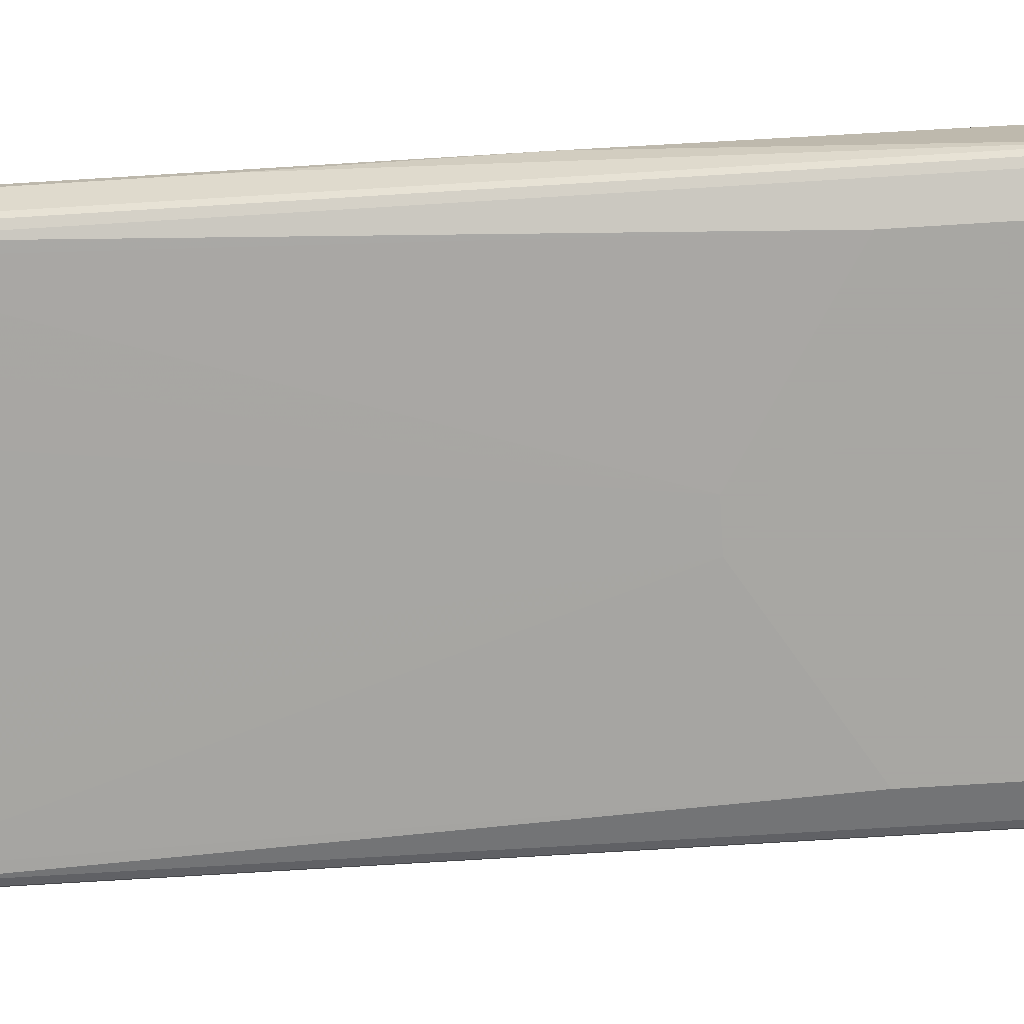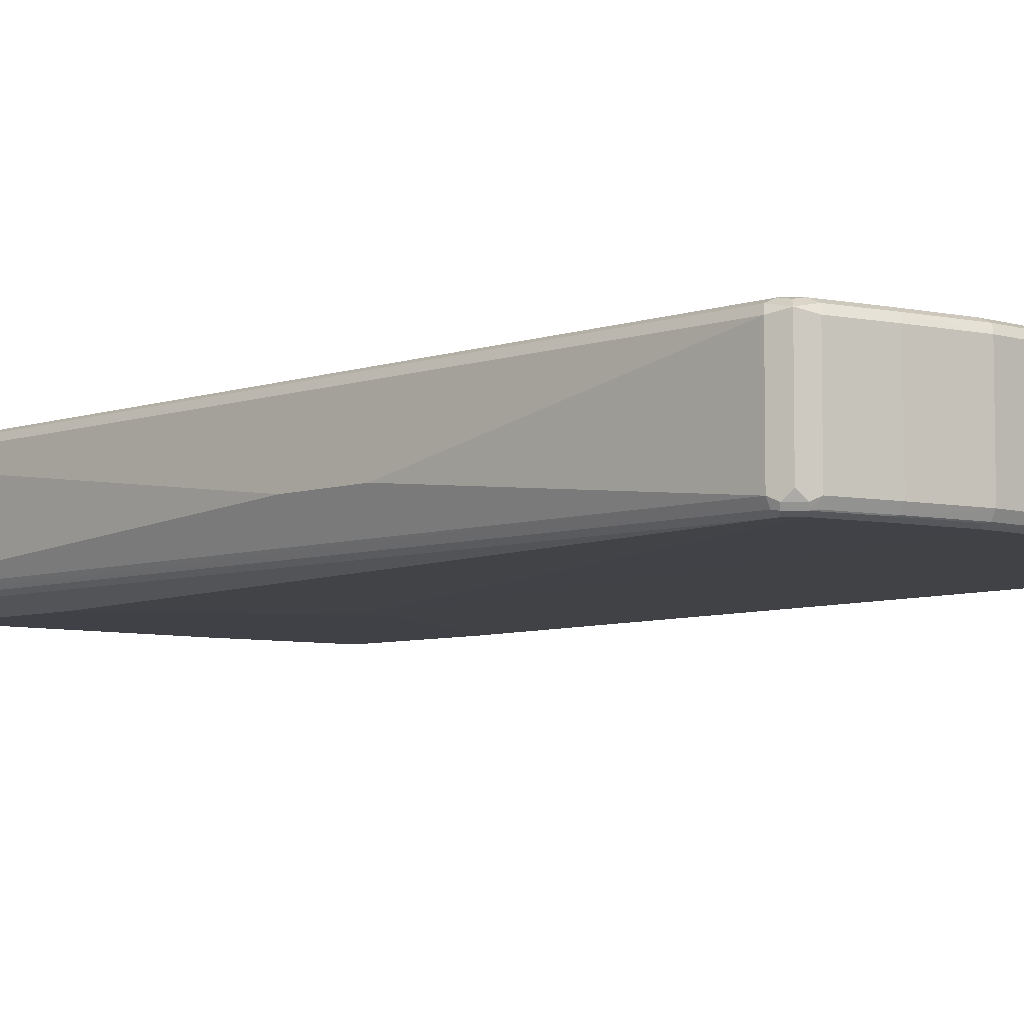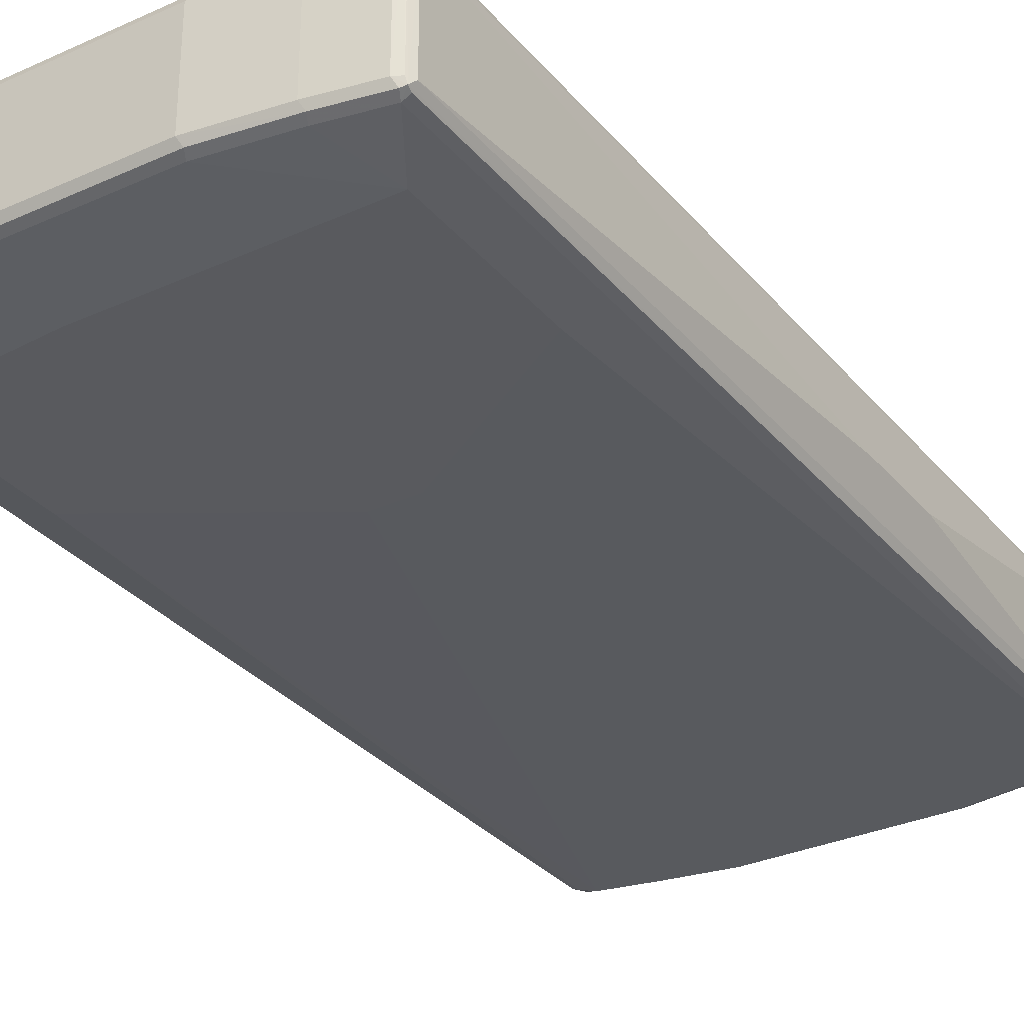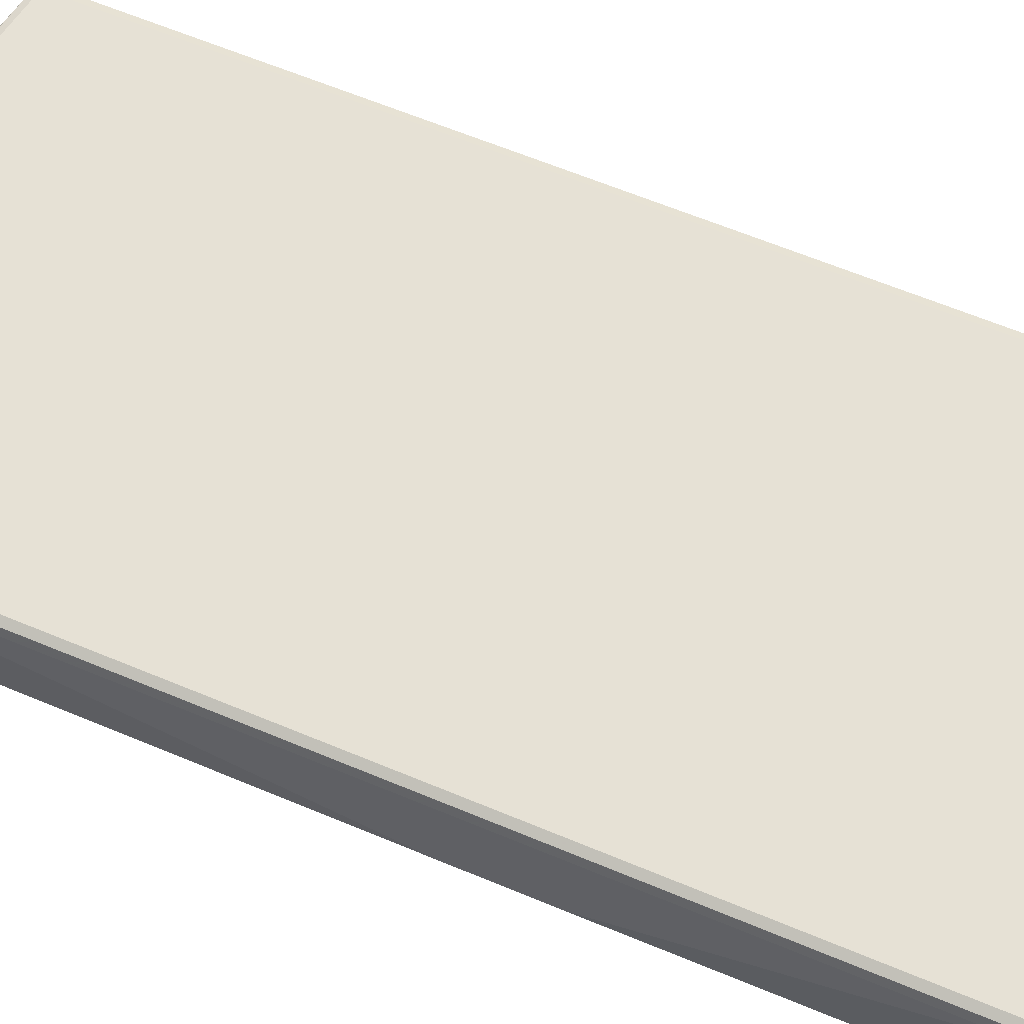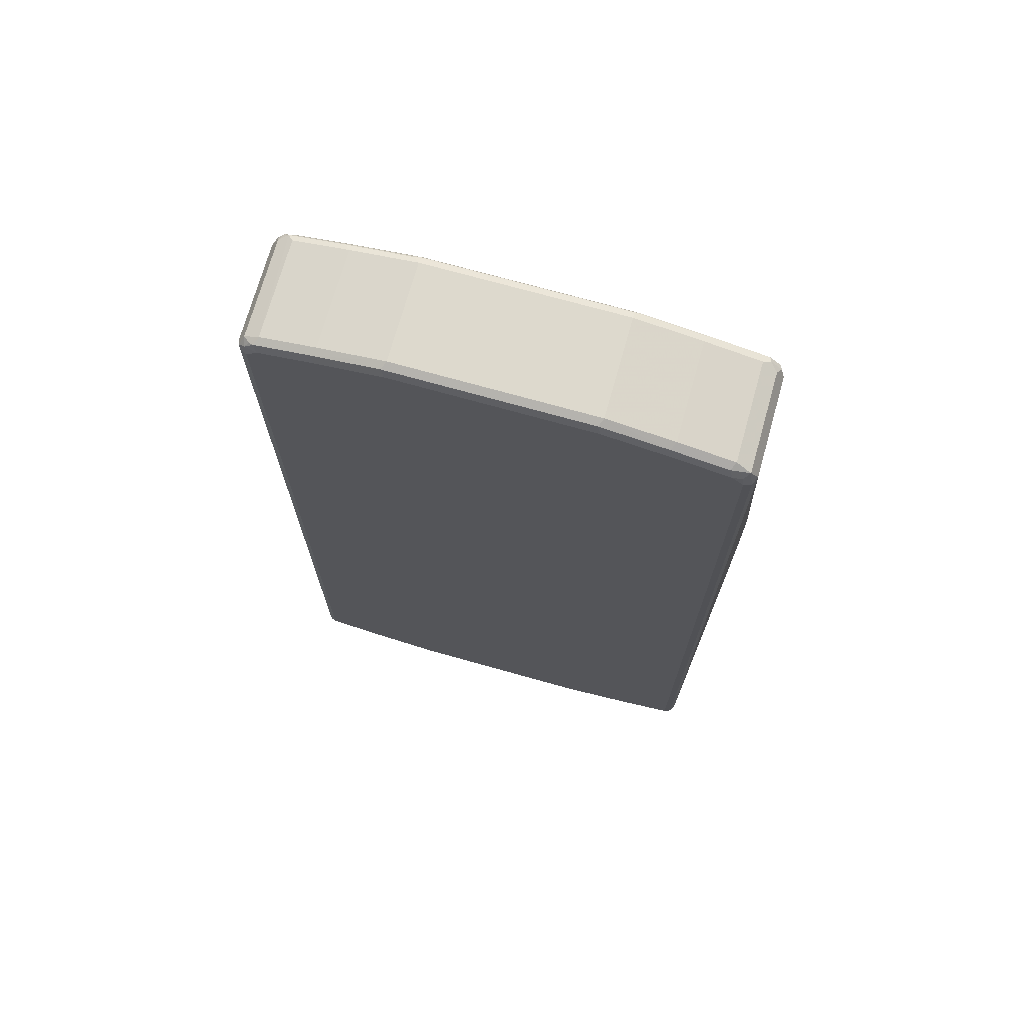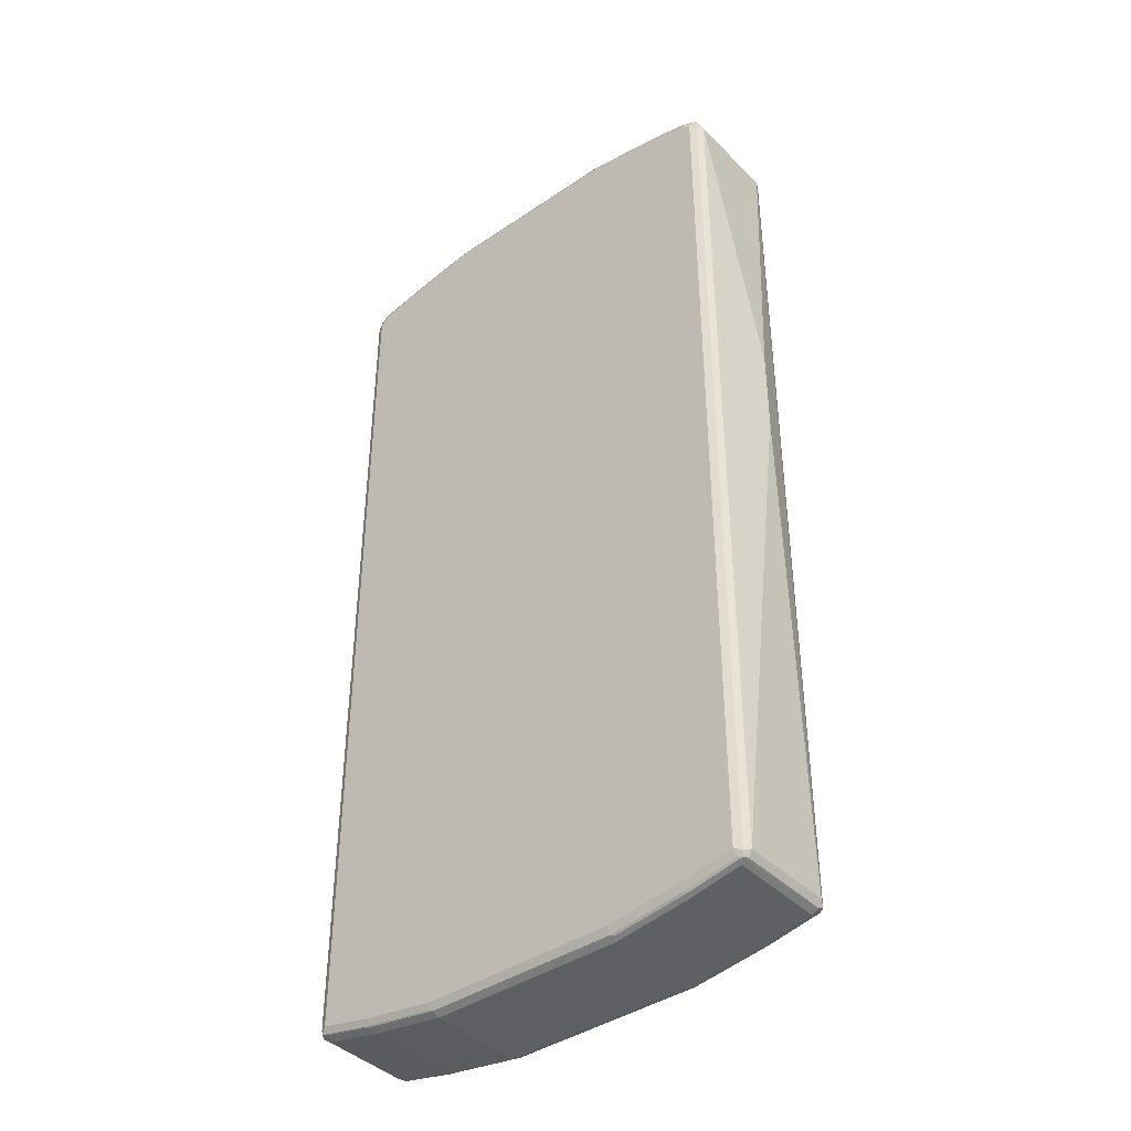
<metadata>
{"format":"obj","ext":"obj","renderer":"f3d","projection":"perspective","resolution":1024,"background":"white","views":[{"elev":-74.4,"azim":-86.5,"up":"+Z"},{"elev":-6.0,"azim":137.1,"up":"+Z"},{"elev":-31.4,"azim":32.7,"up":"+Z"},{"elev":64.5,"azim":112.7,"up":"+Z"},{"elev":71.9,"azim":15.7,"up":"+Y"},{"elev":-40.8,"azim":39.7,"up":"+Y"}]}
</metadata>
<code>
v -0.4606 -0.08008 0
v -0.4405 -0.861 -0.0801
v -0.4405 -0.861 0.1001
v -0.4606 0.6007 0
v -0.4606 0.3203 -0.02002
v -0.4338 -0.8543 -0.09344
v -0.4305 -0.8711 -0.09012
v -0.4338 -0.8743 -0.07342
v -0.4405 0.841 -0.0801
v -0.4338 -0.8743 0.1068
v -0.4305 -0.8711 0.1152
v -0.4338 -0.861 0.1135
v -0.4355 0.8511 0.1101
v -0.4405 0.841 0.1001
v -0.4606 0.6007 -0.02002
v -0.4205 -0.861 -0.1001
v -0.4338 0.8476 -0.09344
v -0.4138 -0.8743 -0.09344
v -0.4205 -0.881 -0.0801
v -0.4272 0.8677 -0.0801
v -0.4305 0.8561 -0.09012
v -0.4205 -0.881 0.1001
v -0.4205 -0.861 0.1202
v -0.4205 -0.8743 0.1135
v -0.3304 -0.8911 0.1152
v -0.4338 0.841 0.1135
v -0.423 0.861 0.1152
v -0.4272 0.8677 0.1001
v -0.3604 -0.7409 -0.1202
v -0.3204 -0.881 -0.1001
v -0.4205 0.841 -0.1001
v -0.4205 0.8635 -0.09511
v -0.3137 -0.8944 -0.09344
v -0.3204 -0.901 -0.0801
v -0.4105 0.8761 -0.09012
v -0.3204 -0.901 0.1001
v -0.3204 -0.881 0.1202
v -0.4205 0.841 0.1202
v -0.3204 -0.8944 0.1135
v -0.1902 -0.9111 0.1152
v -0.4005 0.861 0.1202
v -0.4071 0.8743 0.1135
v -0.4155 0.8711 0.1101
v -0.4005 0.881 0.1001
v -0.1001 -0.7609 -0.1202
v -0.1802 -0.901 -0.1001
v -0.3604 -0.4606 -0.1202
v -0.4005 0.861 -0.1001
v -0.4005 0.8743 -0.09344
v -0.1735 -0.9144 -0.09344
v -0.1802 -0.9212 -0.0801
v -0.4005 0.881 -0.0801
v -0.3104 0.8962 -0.09012
v -0.1802 -0.9212 0.1001
v -0.1802 -0.901 0.1202
v -0.1802 -0.9144 0.1135
v 0.1802 -0.9144 0.1135
v 0.1802 -0.901 0.1202
v -0.3004 0.881 0.1202
v -0.307 0.8944 0.1135
v -0.3004 0.901 0.1001
v 0.3604 -0.7609 -0.1202
v 0.1802 -0.901 -0.1001
v -0.04004 -0.2602 -0.1202
v -0.3004 0.881 -0.1001
v -0.3004 0.8944 -0.09344
v 0.1868 -0.9144 -0.09344
v 0.1802 -0.9212 -0.0801
v -0.3004 0.901 -0.0801
v -0.1802 0.9212 -0.0801
v -0.1902 0.9162 -0.09012
v 0.1802 -0.9212 0.1001
v 0.1902 -0.9162 0.1101
v 0.3204 -0.8944 0.1135
v 0.3204 -0.881 0.1202
v -0.1802 0.901 0.1202
v -0.1868 0.9144 0.1135
v -0.1802 0.9212 0.1001
v 0.4205 -0.861 -0.1001
v 0.3204 -0.881 -0.1001
v 0.3604 -0.4606 -0.1202
v 0.04004 -0.2602 -0.1202
v -0.1802 0.901 -0.1001
v -0.1802 0.9144 -0.09344
v 0.3271 -0.8944 -0.09344
v 0.3204 -0.901 -0.0801
v 0.1802 0.9212 -0.0801
v 0.1802 0.9144 -0.09344
v 0.3204 -0.901 0.1001
v 0.3304 -0.8962 0.1101
v 0.4205 -0.8743 0.1135
v 0.4205 -0.861 0.1202
v 0.1802 0.901 0.1202
v 0.1735 0.9144 0.1135
v 0.1802 0.9212 0.1001
v 0.4338 -0.861 -0.09344
v 0.4355 -0.8711 -0.09012
v 0.4272 -0.8743 -0.09344
v 0.4205 0.841 -0.1001
v 0.4005 0.861 -0.1001
v 0.1802 0.901 -0.1001
v 0.3004 0.881 -0.1001
v 0.1902 0.9111 -0.09511
v 0.4205 -0.881 -0.0801
v 0.3004 0.901 -0.0801
v 0.3004 0.8944 -0.09344
v 0.4205 -0.881 0.1001
v 0.4305 -0.8761 0.1101
v 0.4338 -0.8677 0.1135
v 0.4205 0.841 0.1202
v 0.3004 0.881 0.1202
v 0.2937 0.8944 0.1135
v 0.3004 0.901 0.1001
v 0.4338 0.841 -0.09344
v 0.4405 -0.861 -0.0801
v 0.4405 -0.861 0.1001
v 0.4338 -0.8743 0.1001
v 0.4338 -0.8743 -0.0801
v 0.4405 0.841 -0.0801
v 0.4305 0.8511 -0.09511
v 0.4105 0.8711 -0.09511
v 0.3104 0.8911 -0.09511
v 0.4005 0.881 -0.0801
v 0.4005 0.8743 -0.09344
v 0.4338 0.8343 0.1135
v 0.4172 0.8577 0.1168
v 0.4005 0.861 0.1202
v 0.3938 0.8743 0.1135
v 0.4005 0.881 0.1001
v 0.4606 0.1001 -0.02002
v 0.4405 0.841 0.1001
v 0.4338 0.8543 -0.08678
v 0.4606 0.2602 -0.02002
v 0.4138 0.8743 -0.08678
v 0.4305 0.8511 0.1101
v 0.4272 0.8677 0.1068
v 0.4105 0.8711 0.1101
v 0.4272 0.8677 -0.07342
f 1 2 3
f 74 92 75
f 76 93 94
f 76 94 77
f 77 94 95
f 77 95 78
f 79 96 97
f 79 97 98
f 79 98 85
f 79 85 80
f 79 99 120
f 79 120 114
f 79 114 96
f 81 82 100
f 81 100 99
f 74 91 92
f 82 101 102
f 83 84 103
f 83 103 101
f 84 88 103
f 85 98 104
f 85 104 86
f 86 104 107
f 86 107 89
f 87 105 106
f 87 106 88
f 87 95 113
f 87 113 105
f 88 106 122
f 88 122 103
f 89 107 108
f 82 102 100
f 89 108 90
f 74 108 91
f 72 90 73
f 57 90 74
f 57 74 75
f 57 75 58
f 59 76 77
f 59 77 60
f 60 77 78
f 60 78 61
f 61 78 70
f 61 70 69
f 62 79 80
f 62 80 63
f 62 81 99
f 62 99 79
f 63 80 85
f 74 90 108
f 63 85 67
f 64 83 101
f 64 101 82
f 65 66 84
f 65 84 83
f 67 85 68
f 68 85 86
f 68 86 89
f 68 89 72
f 70 78 95
f 70 95 87
f 70 87 71
f 71 87 88
f 71 88 84
f 72 89 90
f 64 65 83
f 57 73 90
f 91 108 92
f 92 109 125
f 110 126 127
f 111 127 128
f 111 128 112
f 112 128 129
f 112 129 113
f 114 120 119
f 115 119 133
f 115 133 130
f 115 130 116
f 116 130 133
f 116 133 131
f 119 120 132
f 119 132 138
f 119 138 136
f 110 135 126
f 119 136 131
f 120 121 134
f 120 134 132
f 121 124 123
f 121 123 134
f 123 129 136
f 123 136 138
f 123 138 134
f 125 131 135
f 126 135 136
f 126 136 137
f 126 137 128
f 126 128 127
f 128 137 129
f 129 137 136
f 119 131 133
f 92 108 109
f 110 125 135
f 109 116 131
f 92 125 110
f 93 111 112
f 93 112 94
f 94 112 95
f 95 112 113
f 96 114 97
f 97 115 116
f 97 116 117
f 97 117 118
f 97 118 104
f 97 104 98
f 97 114 119
f 97 119 115
f 99 100 121
f 109 131 125
f 99 121 120
f 100 122 121
f 101 103 122
f 101 122 102
f 104 118 108
f 104 108 107
f 105 123 124
f 105 124 106
f 105 113 129
f 105 129 123
f 106 124 121
f 106 121 122
f 108 118 117
f 108 117 116
f 108 116 109
f 100 102 122
f 56 73 57
f 54 73 56
f 54 72 73
f 11 26 12
f 11 22 24
f 11 24 39
f 11 39 25
f 11 25 37
f 11 37 23
f 12 26 13
f 13 26 27
f 13 27 28
f 13 28 20
f 16 29 30
f 16 30 33
f 16 33 18
f 16 31 47
f 11 38 26
f 16 47 29
f 17 32 31
f 18 33 34
f 18 34 19
f 19 34 36
f 19 36 22
f 20 32 21
f 20 28 35
f 20 35 32
f 22 36 39
f 22 39 24
f 23 37 55
f 23 55 58
f 23 58 75
f 23 75 92
f 17 21 32
f 23 92 110
f 11 23 38
f 9 21 17
f 1 3 14
f 1 14 4
f 1 4 15
f 1 15 5
f 1 5 2
f 2 6 7
f 2 7 8
f 2 8 10
f 2 10 3
f 2 5 15
f 2 15 9
f 2 9 17
f 2 17 6
f 3 10 11
f 10 22 11
f 3 11 12
f 3 13 14
f 4 14 9
f 4 9 15
f 6 16 7
f 6 17 31
f 6 31 16
f 7 16 18
f 7 18 19
f 7 19 8
f 8 19 22
f 8 22 10
f 9 14 13
f 9 13 20
f 9 20 21
f 3 12 13
f 23 110 127
f 23 127 111
f 23 111 93
f 35 53 66
f 35 66 49
f 36 54 39
f 39 54 56
f 40 56 57
f 40 57 58
f 40 58 55
f 41 59 60
f 41 60 42
f 42 60 61
f 42 61 44
f 42 44 43
f 44 61 69
f 44 69 52
f 35 69 53
f 45 62 63
f 46 63 67
f 46 67 50
f 47 48 64
f 48 49 66
f 48 66 65
f 48 65 64
f 50 67 68
f 50 68 51
f 51 68 72
f 51 72 54
f 53 69 70
f 53 70 71
f 53 71 84
f 53 84 66
f 45 63 46
f 35 52 69
f 35 44 52
f 34 54 36
f 23 93 76
f 23 76 59
f 23 59 41
f 23 41 38
f 25 39 56
f 25 56 40
f 25 40 55
f 25 55 37
f 26 38 27
f 27 38 41
f 27 41 42
f 27 42 43
f 27 43 28
f 28 43 44
f 28 44 35
f 29 45 46
f 29 46 30
f 34 51 54
f 33 51 34
f 33 50 51
f 32 49 48
f 32 35 49
f 31 48 47
f 131 136 135
f 31 32 48
f 30 46 50
f 29 62 45
f 29 81 62
f 29 82 81
f 29 64 82
f 29 47 64
f 30 50 33
f 132 134 138

</code>
